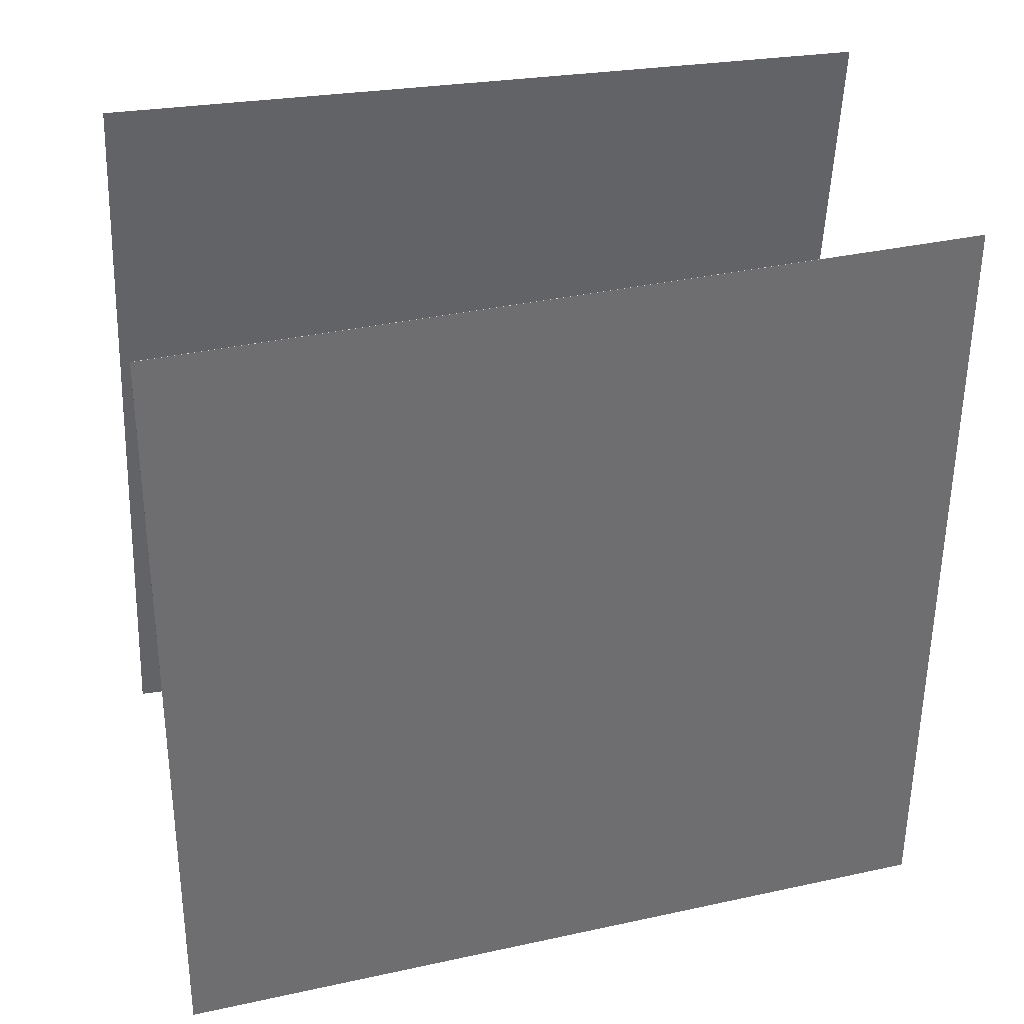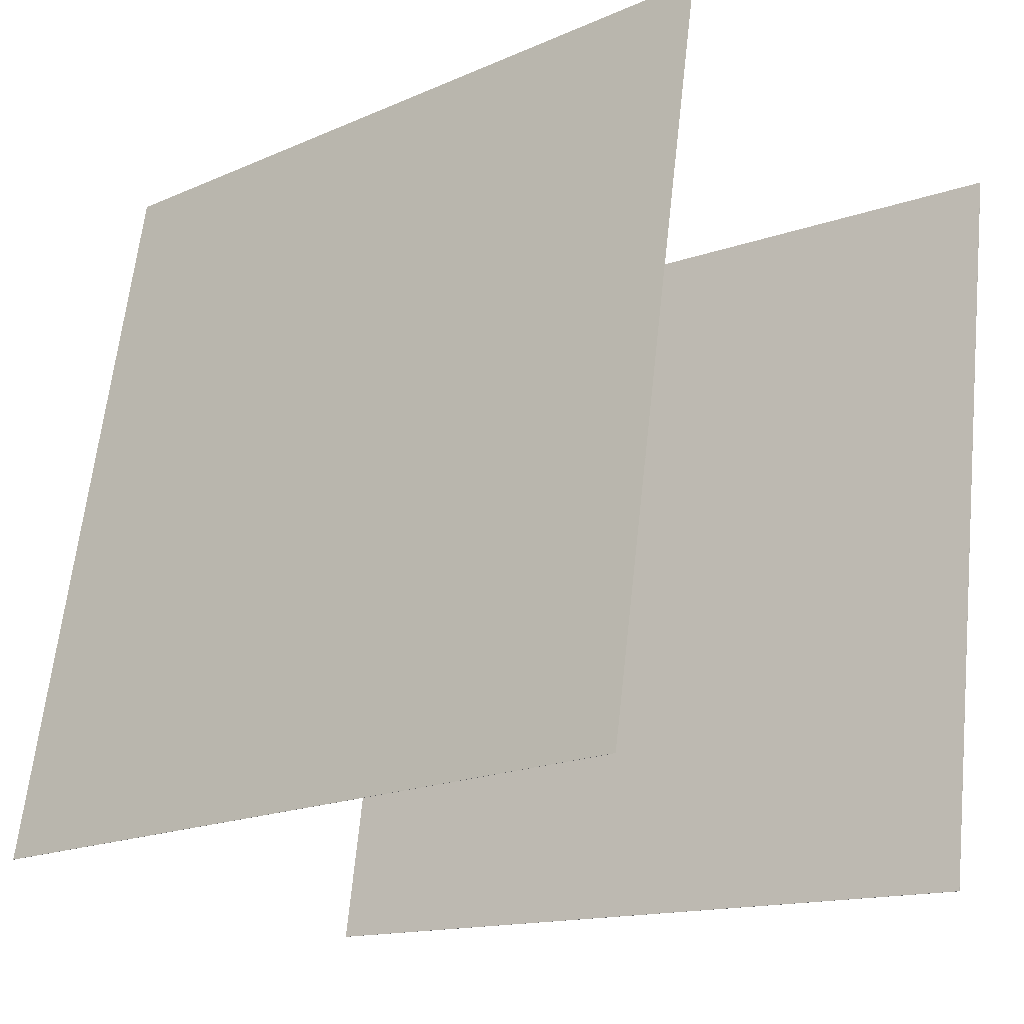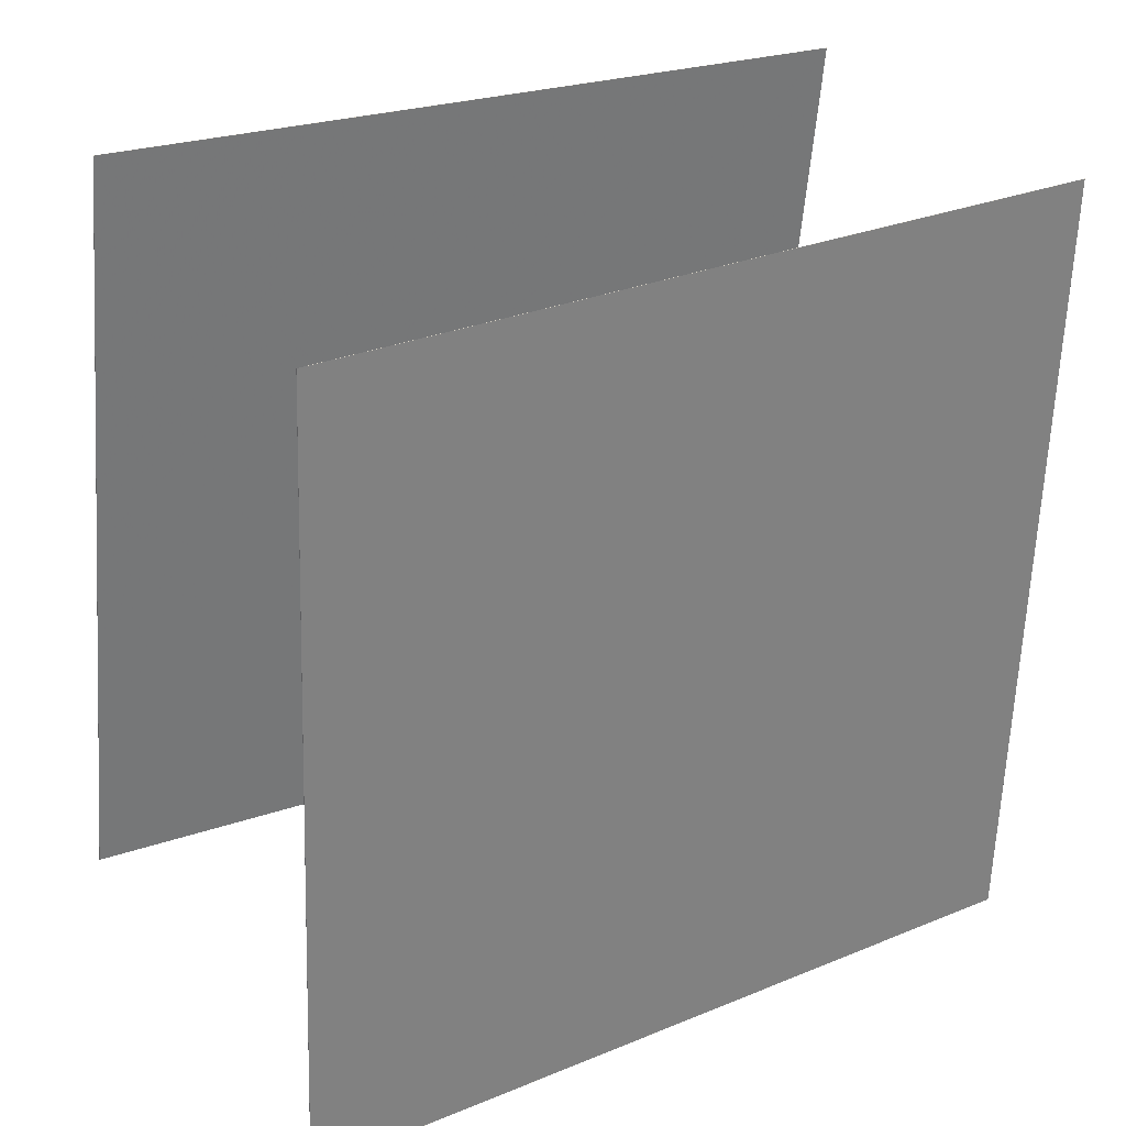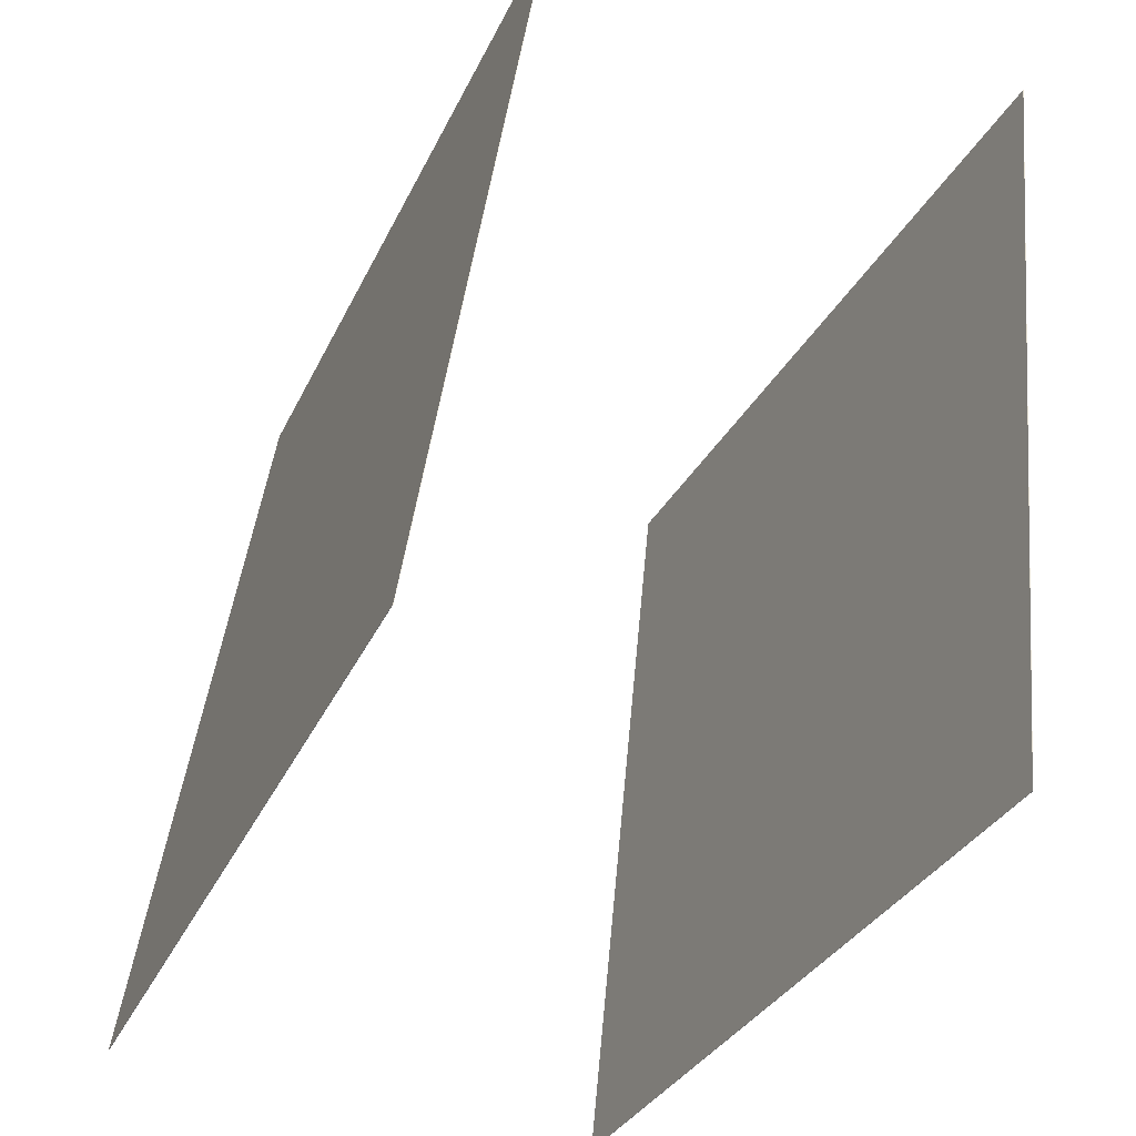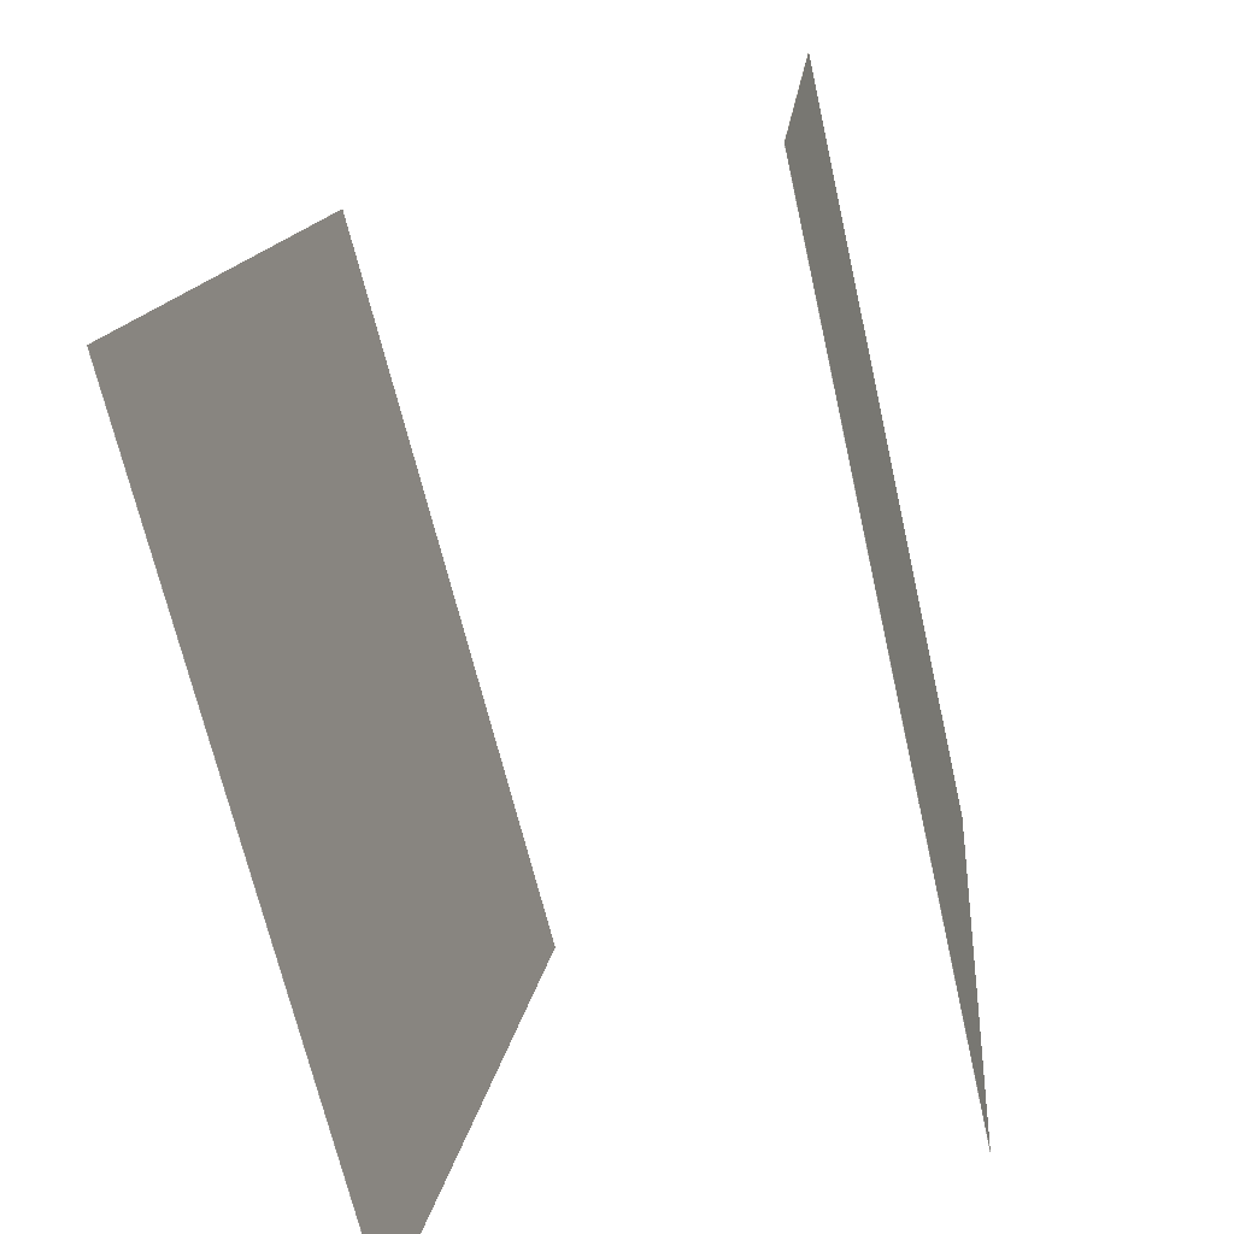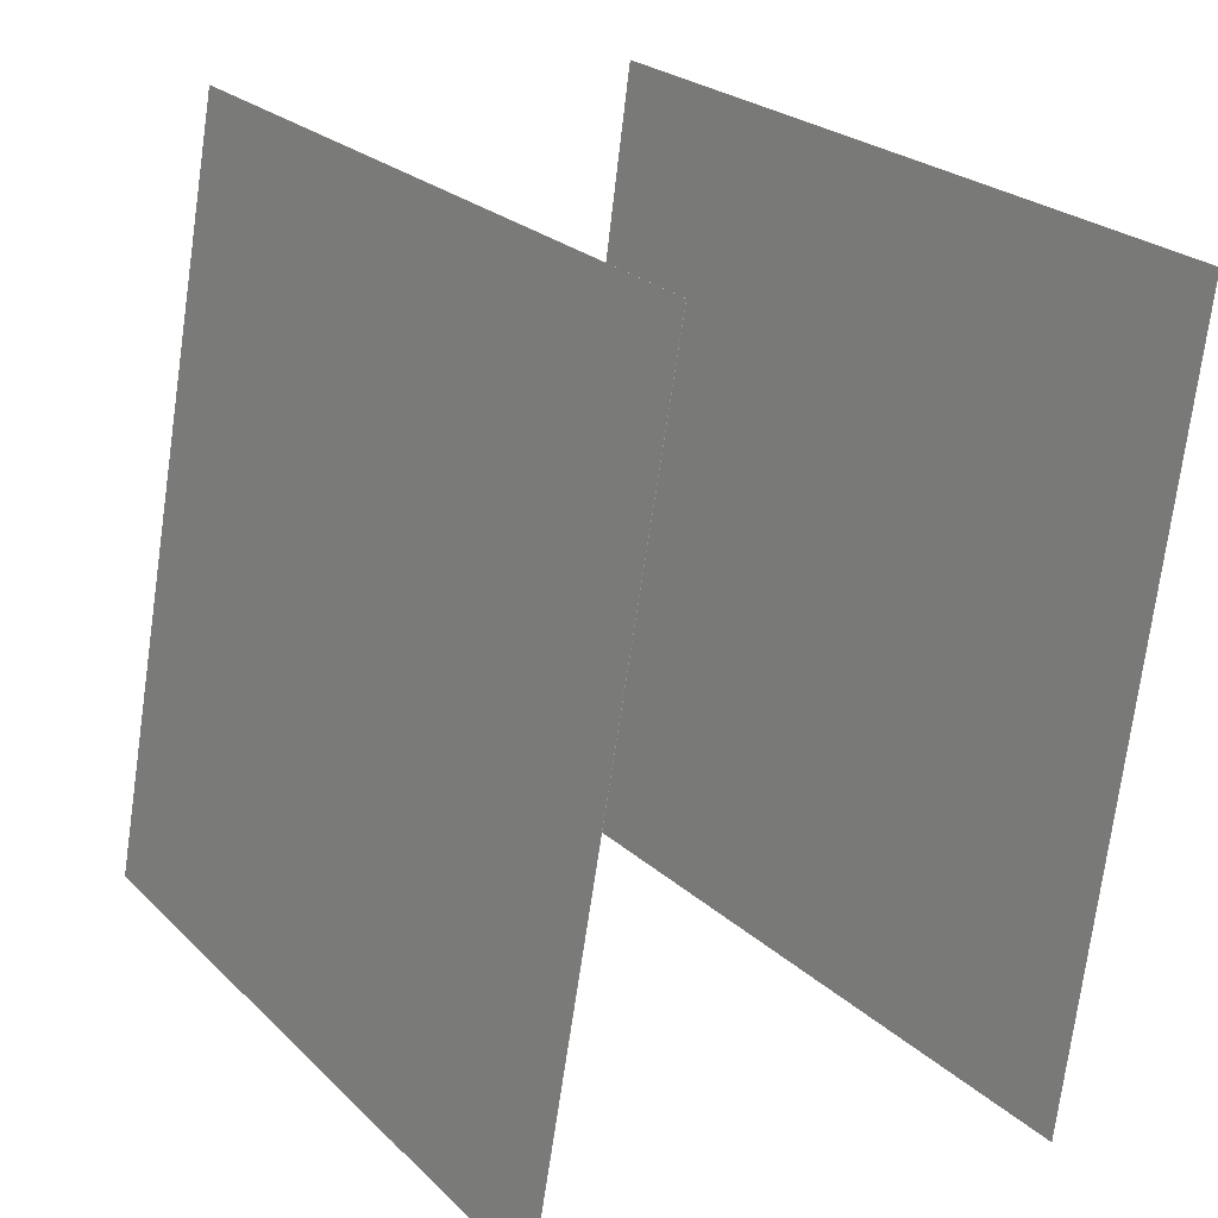
<metadata>
{"format":"obj","ext":"obj","renderer":"f3d","projection":"perspective","resolution":1024,"background":"white","views":[{"elev":30.5,"azim":-96.6,"up":"+Y"},{"elev":-17.3,"azim":-43.8,"up":"+Z"},{"elev":24.9,"azim":-113.0,"up":"+Y"},{"elev":-35.8,"azim":164.5,"up":"+Y"},{"elev":-77.0,"azim":-157.6,"up":"+Y"},{"elev":23.1,"azim":-26.8,"up":"+Z"}]}
</metadata>
<code>
v 0.1883 0.4765 -0.4734
v 0.1879 0.4764 -0.4734
v 0.3147 0.4702 0.5124
v 0.3143 0.4701 0.5125
v 0.3388 -0.5081 -0.4991
v 0.3384 -0.5081 -0.499
v 0.4652 -0.5144 0.4868
v 0.4647 -0.5145 0.4869
f 1.0 7.0 5.0
f 1.0 3.0 7.0
f 1.0 4.0 3.0
f 1.0 2.0 4.0
f 3.0 8.0 7.0
f 3.0 4.0 8.0
f 5.0 7.0 8.0
f 5.0 8.0 6.0
f 1.0 5.0 6.0
f 1.0 6.0 2.0
f 2.0 6.0 8.0
f 2.0 8.0 4.0
v -0.3229 -0.5626 -0.4306
v -0.1499 -0.5429 0.5475
v -0.4136 0.4294 -0.4345
v -0.2406 0.4491 0.5436
v -0.3226 -0.5625 -0.4306
v -0.1496 -0.5428 0.5475
v -0.4133 0.4295 -0.4346
v -0.2403 0.4492 0.5435
f 9.0 15.0 13.0
f 9.0 11.0 15.0
f 9.0 12.0 11.0
f 9.0 10.0 12.0
f 11.0 16.0 15.0
f 11.0 12.0 16.0
f 13.0 15.0 16.0
f 13.0 16.0 14.0
f 9.0 13.0 14.0
f 9.0 14.0 10.0
f 10.0 14.0 16.0
f 10.0 16.0 12.0

</code>
